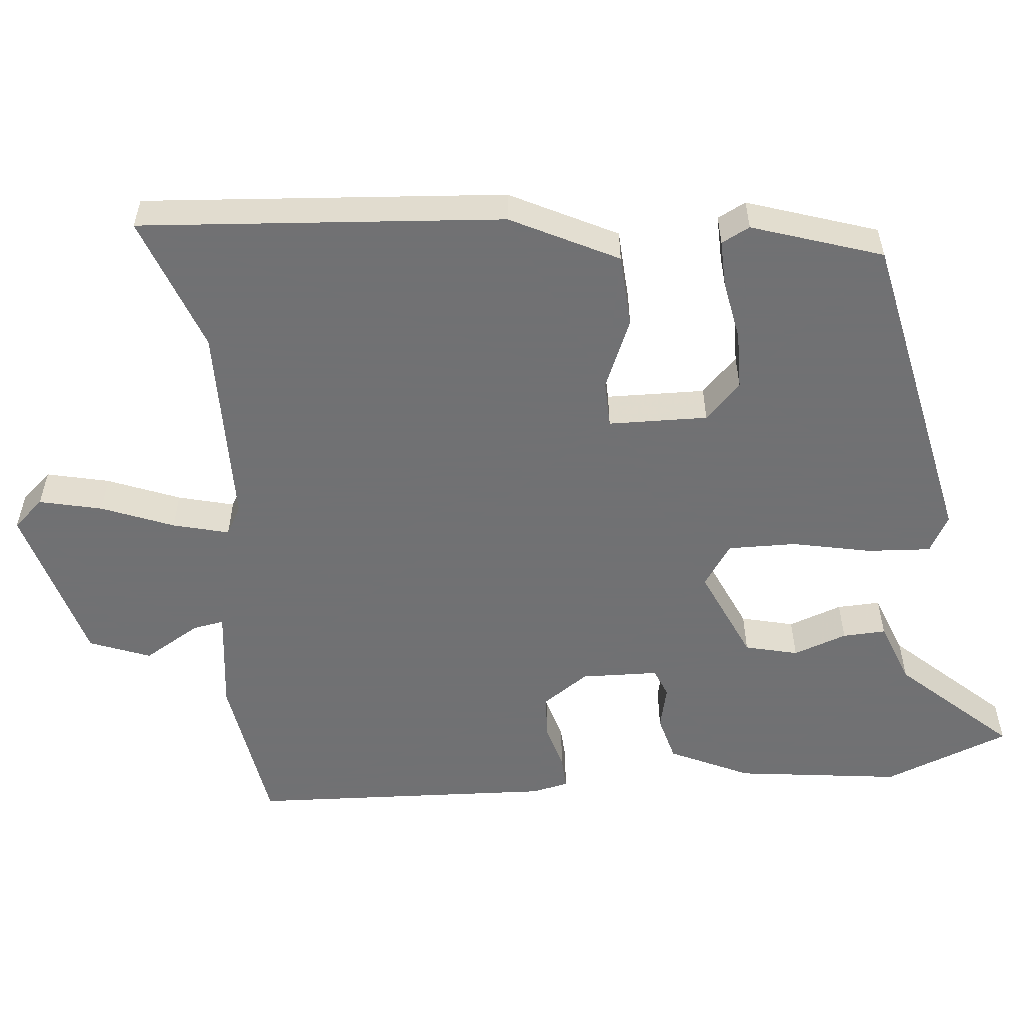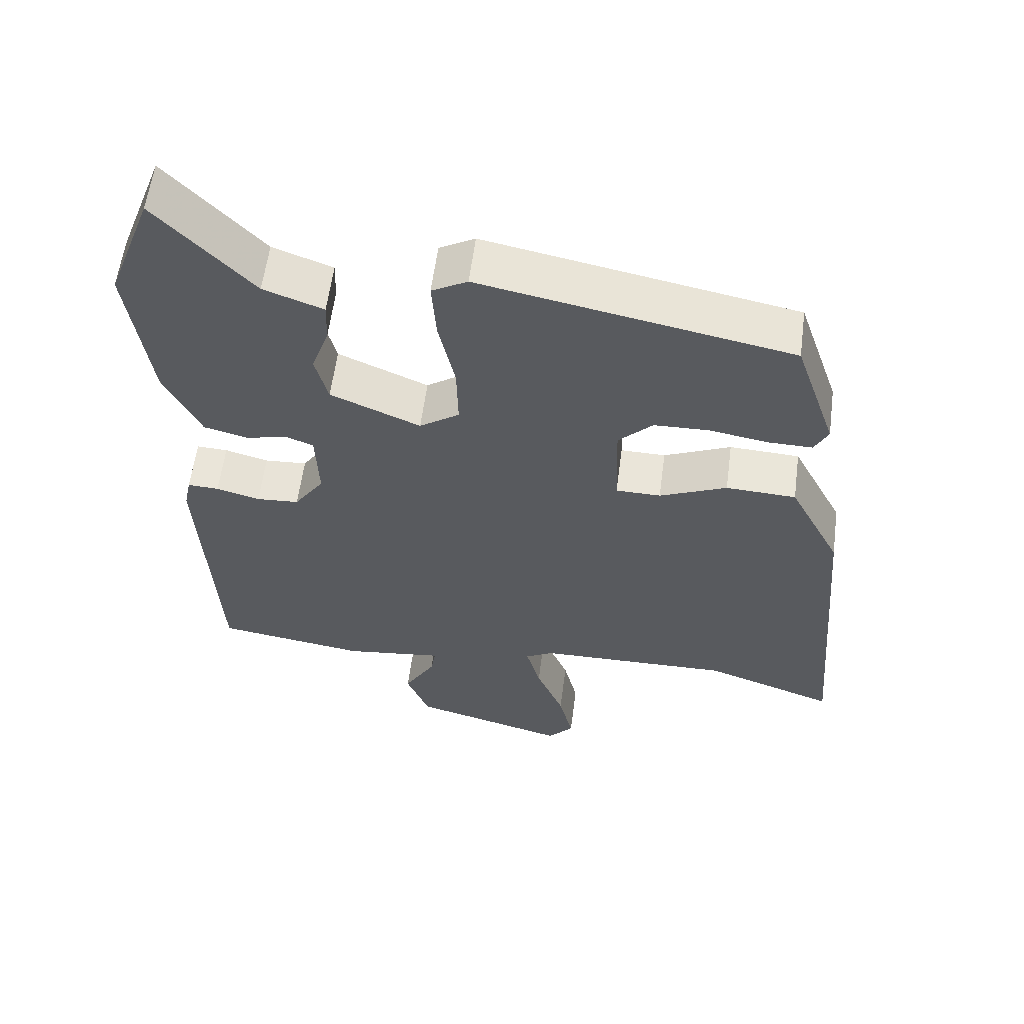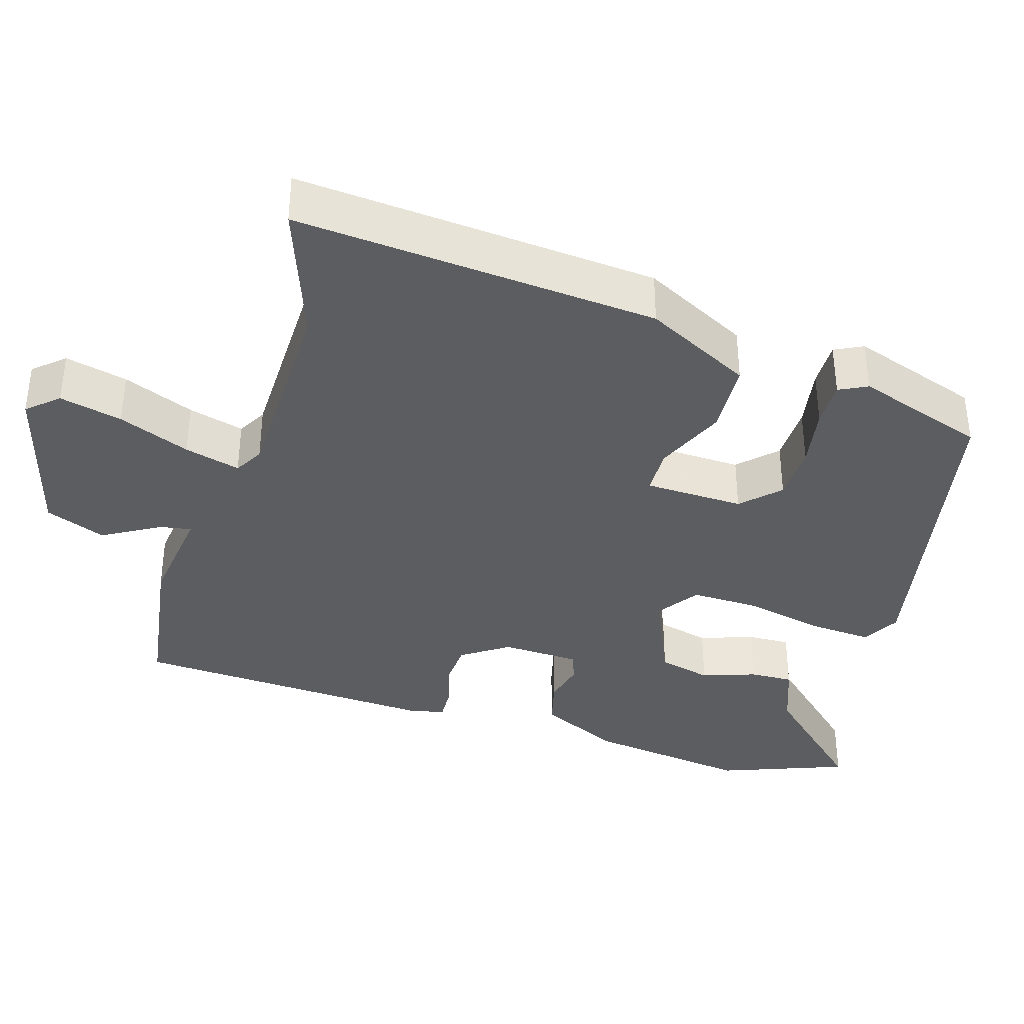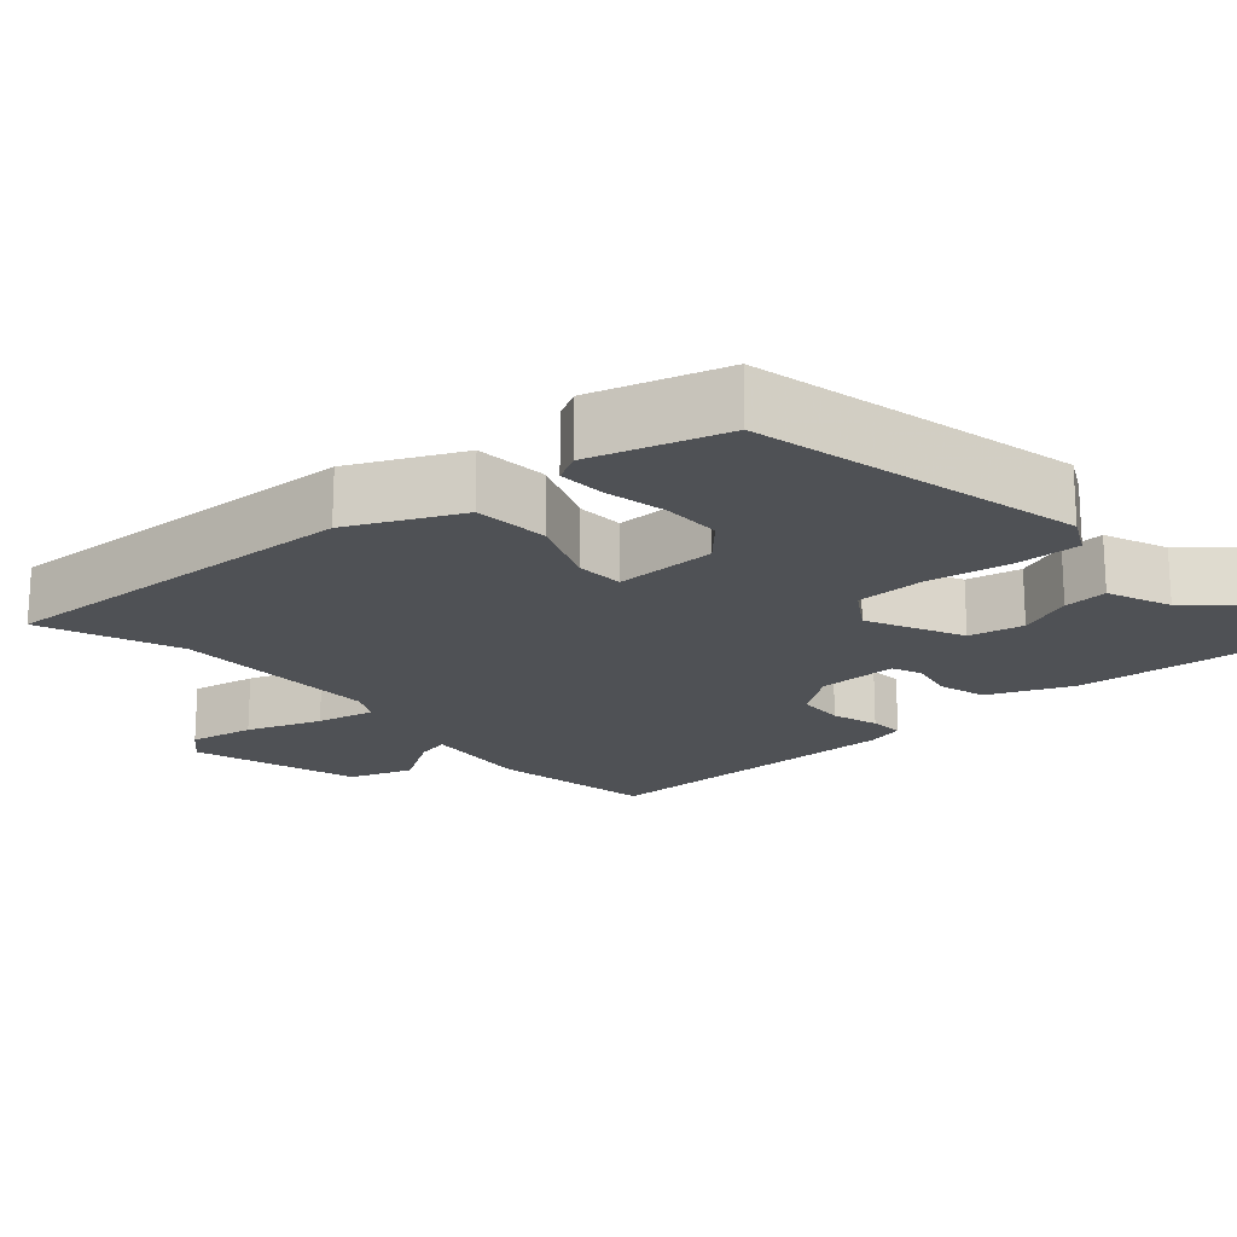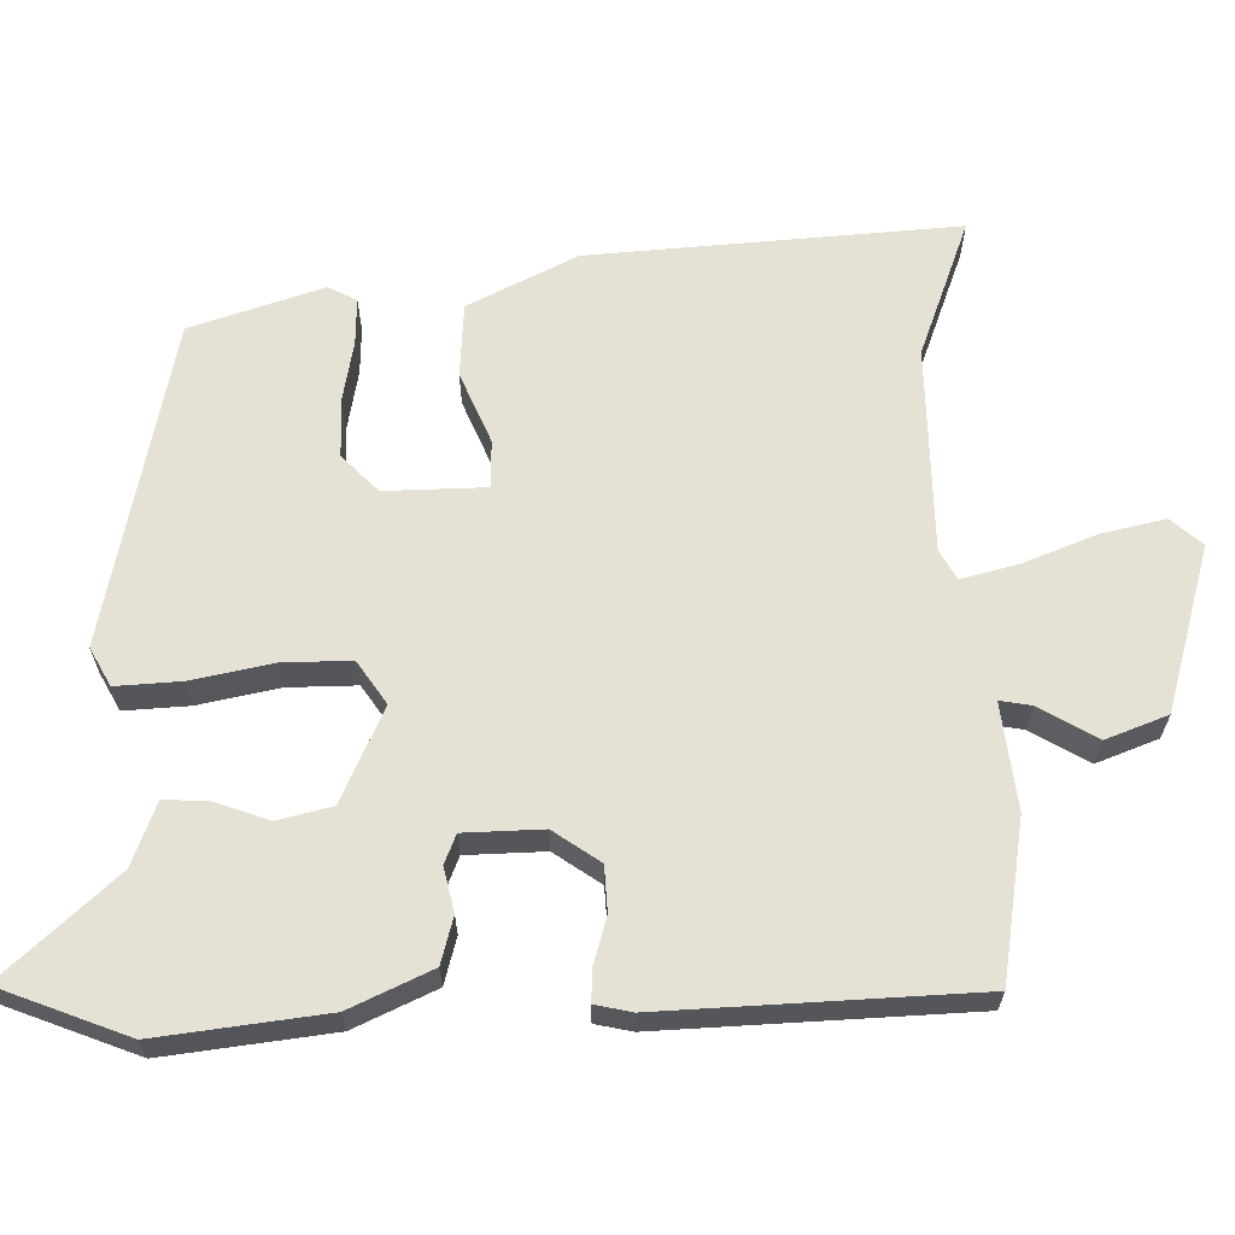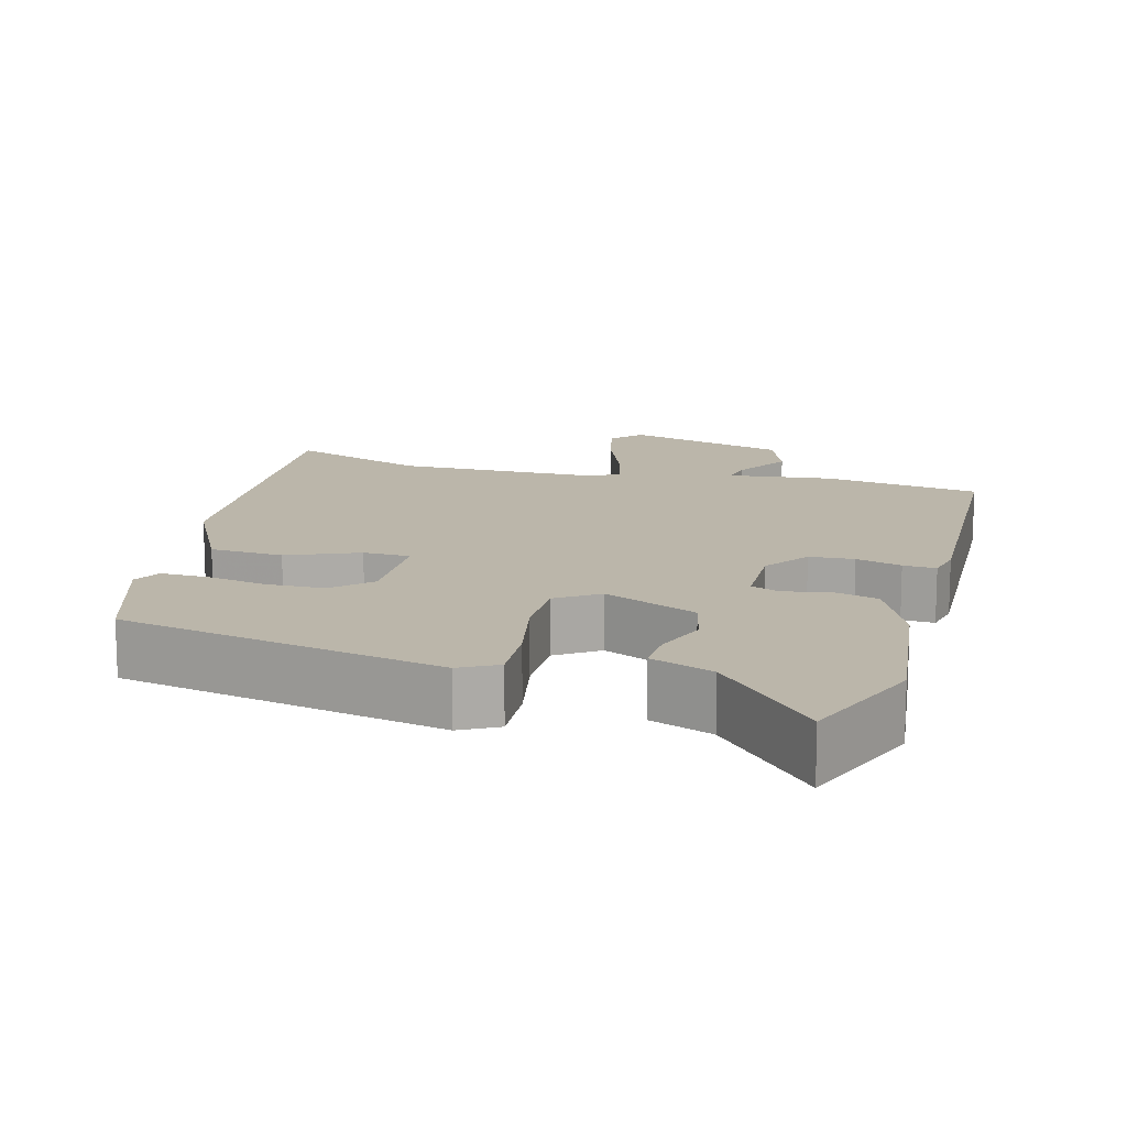
<metadata>
{"format":"obj","ext":"obj","renderer":"f3d","projection":"perspective","resolution":1024,"background":"white","views":[{"elev":-55.3,"azim":-84.1,"up":"+Y"},{"elev":58.9,"azim":-172.6,"up":"+Z"},{"elev":-37.2,"azim":-106.8,"up":"+Y"},{"elev":-19.6,"azim":-46.5,"up":"+Y"},{"elev":64.2,"azim":89.6,"up":"+Y"},{"elev":13.9,"azim":15.9,"up":"+Y"}]}
</metadata>
<code>
v -0.393 0.07 0.46
v 0.041 0.07 0.545
v 0.091 0.07 0.517
v 0.085 0.07 0.431
v 0.062 0.07 0.325
v 0.06 0.07 0.234
v 0.116 0.07 0.195
v 0.242 0.07 0.25
v 0.26 0.07 0.321
v 0.235 0.07 0.393
v 0.233 0.07 0.451
v 0.317 0.07 0.482
v 0.452 0.07 0.627
v 0.516 0.07 0.457
v 0.486 0.07 0.236
v 0.435 0.07 0.129
v 0.373 0.07 0.113
v 0.315 0.07 0.127
v 0.276 0.07 0.112
v 0.272 0.07 0.008
v 0.314 0.07 -0.054
v 0.374 0.07 -0.058
v 0.435 0.07 -0.041
v 0.479 0.07 -0.039
v 0.489 0.07 -0.088
v 0.467 0.07 -0.496
v 0.256 0.07 -0.528
v 0.116 0.07 -0.51
v 0.123 0.07 -0.552
v 0.167 0.07 -0.628
v 0.135 0.07 -0.709
v -0.084 0.07 -0.77
v -0.12 0.07 -0.729
v -0.1 0.07 -0.645
v -0.061 0.07 -0.549
v -0.041 0.07 -0.474
v -0.08 0.07 -0.452
v -0.353 0.07 -0.447
v -0.537 0.07 -0.513
v -0.496 0.07 -0.027
v -0.423 0.07 0.115
v -0.325 0.07 0.12
v -0.231 0.07 0.079
v -0.168 0.07 0.08
v -0.164 0.07 0.213
v -0.212 0.07 0.261
v -0.289 0.07 0.263
v -0.371 0.07 0.249
v -0.433 0.07 0.248
v -0.452 0.07 0.286
v -0.393 0 0.46
v 0.041 0 0.545
v 0.091 0 0.517
v 0.085 0 0.431
v 0.062 0 0.325
v 0.06 0 0.234
v 0.116 0 0.195
v 0.242 0 0.25
v 0.26 0 0.321
v 0.235 0 0.393
v 0.233 0 0.451
v 0.317 0 0.482
v 0.452 0 0.627
v 0.516 0 0.457
v 0.486 0 0.236
v 0.435 0 0.129
v 0.373 0 0.113
v 0.315 0 0.127
v 0.276 0 0.112
v 0.272 0 0.008
v 0.314 0 -0.054
v 0.374 0 -0.058
v 0.435 0 -0.041
v 0.479 0 -0.039
v 0.489 0 -0.088
v 0.467 0 -0.496
v 0.256 0 -0.528
v 0.116 0 -0.51
v 0.123 0 -0.552
v 0.167 0 -0.628
v 0.135 0 -0.709
v -0.084 0 -0.77
v -0.12 0 -0.729
v -0.1 0 -0.645
v -0.061 0 -0.549
v -0.041 0 -0.474
v -0.08 0 -0.452
v -0.353 0 -0.447
v -0.537 0 -0.513
v -0.496 0 -0.027
v -0.423 0 0.115
v -0.325 0 0.12
v -0.231 0 0.079
v -0.168 0 0.08
v -0.164 0 0.213
v -0.212 0 0.261
v -0.289 0 0.263
v -0.371 0 0.249
v -0.433 0 0.248
v -0.452 0 0.286
f 47 48 49 50
f 46 47 50 1
f 45 46 1 2
f 44 45 2 3
f 40 41 42 43
f 38 39 40 43
f 37 38 43 44
f 36 37 44
f 32 33 34 35
f 32 35 36
f 29 30 31 32
f 28 29 32 36
f 22 23 24 25
f 21 22 25 26
f 20 21 26 27
f 15 16 17 18
f 15 18 19
f 12 13 14 15
f 12 15 19
f 9 10 11 12
f 8 9 12 19
f 7 8 19 20
f 44 3 4 5
f 44 5 6
f 27 28 36 44
f 20 27 44
f 6 7 20 44
f 100 99 98 97
f 51 100 97 96
f 52 51 96 95
f 53 52 95 94
f 93 92 91 90
f 93 90 89 88
f 94 93 88 87
f 94 87 86
f 85 84 83 82
f 86 85 82
f 82 81 80 79
f 86 82 79 78
f 75 74 73 72
f 76 75 72 71
f 77 76 71 70
f 68 67 66 65
f 69 68 65
f 65 64 63 62
f 69 65 62
f 62 61 60 59
f 69 62 59 58
f 70 69 58 57
f 55 54 53 94
f 56 55 94
f 94 86 78 77
f 94 77 70
f 94 70 57 56
f 1 51 52 2
f 2 52 53 3
f 3 53 54 4
f 4 54 55 5
f 5 55 56 6
f 6 56 57 7
f 7 57 58 8
f 8 58 59 9
f 9 59 60 10
f 10 60 61 11
f 11 61 62 12
f 12 62 63 13
f 13 63 64 14
f 14 64 65 15
f 15 65 66 16
f 16 66 67 17
f 17 67 68 18
f 18 68 69 19
f 19 69 70 20
f 20 70 71 21
f 21 71 72 22
f 22 72 73 23
f 23 73 74 24
f 24 74 75 25
f 25 75 76 26
f 26 76 77 27
f 27 77 78 28
f 28 78 79 29
f 29 79 80 30
f 30 80 81 31
f 31 81 82 32
f 32 82 83 33
f 33 83 84 34
f 34 84 85 35
f 35 85 86 36
f 36 86 87 37
f 37 87 88 38
f 38 88 89 39
f 39 89 90 40
f 40 90 91 41
f 41 91 92 42
f 42 92 93 43
f 43 93 94 44
f 44 94 95 45
f 45 95 96 46
f 46 96 97 47
f 47 97 98 48
f 48 98 99 49
f 49 99 100 50
f 50 100 51 1

</code>
